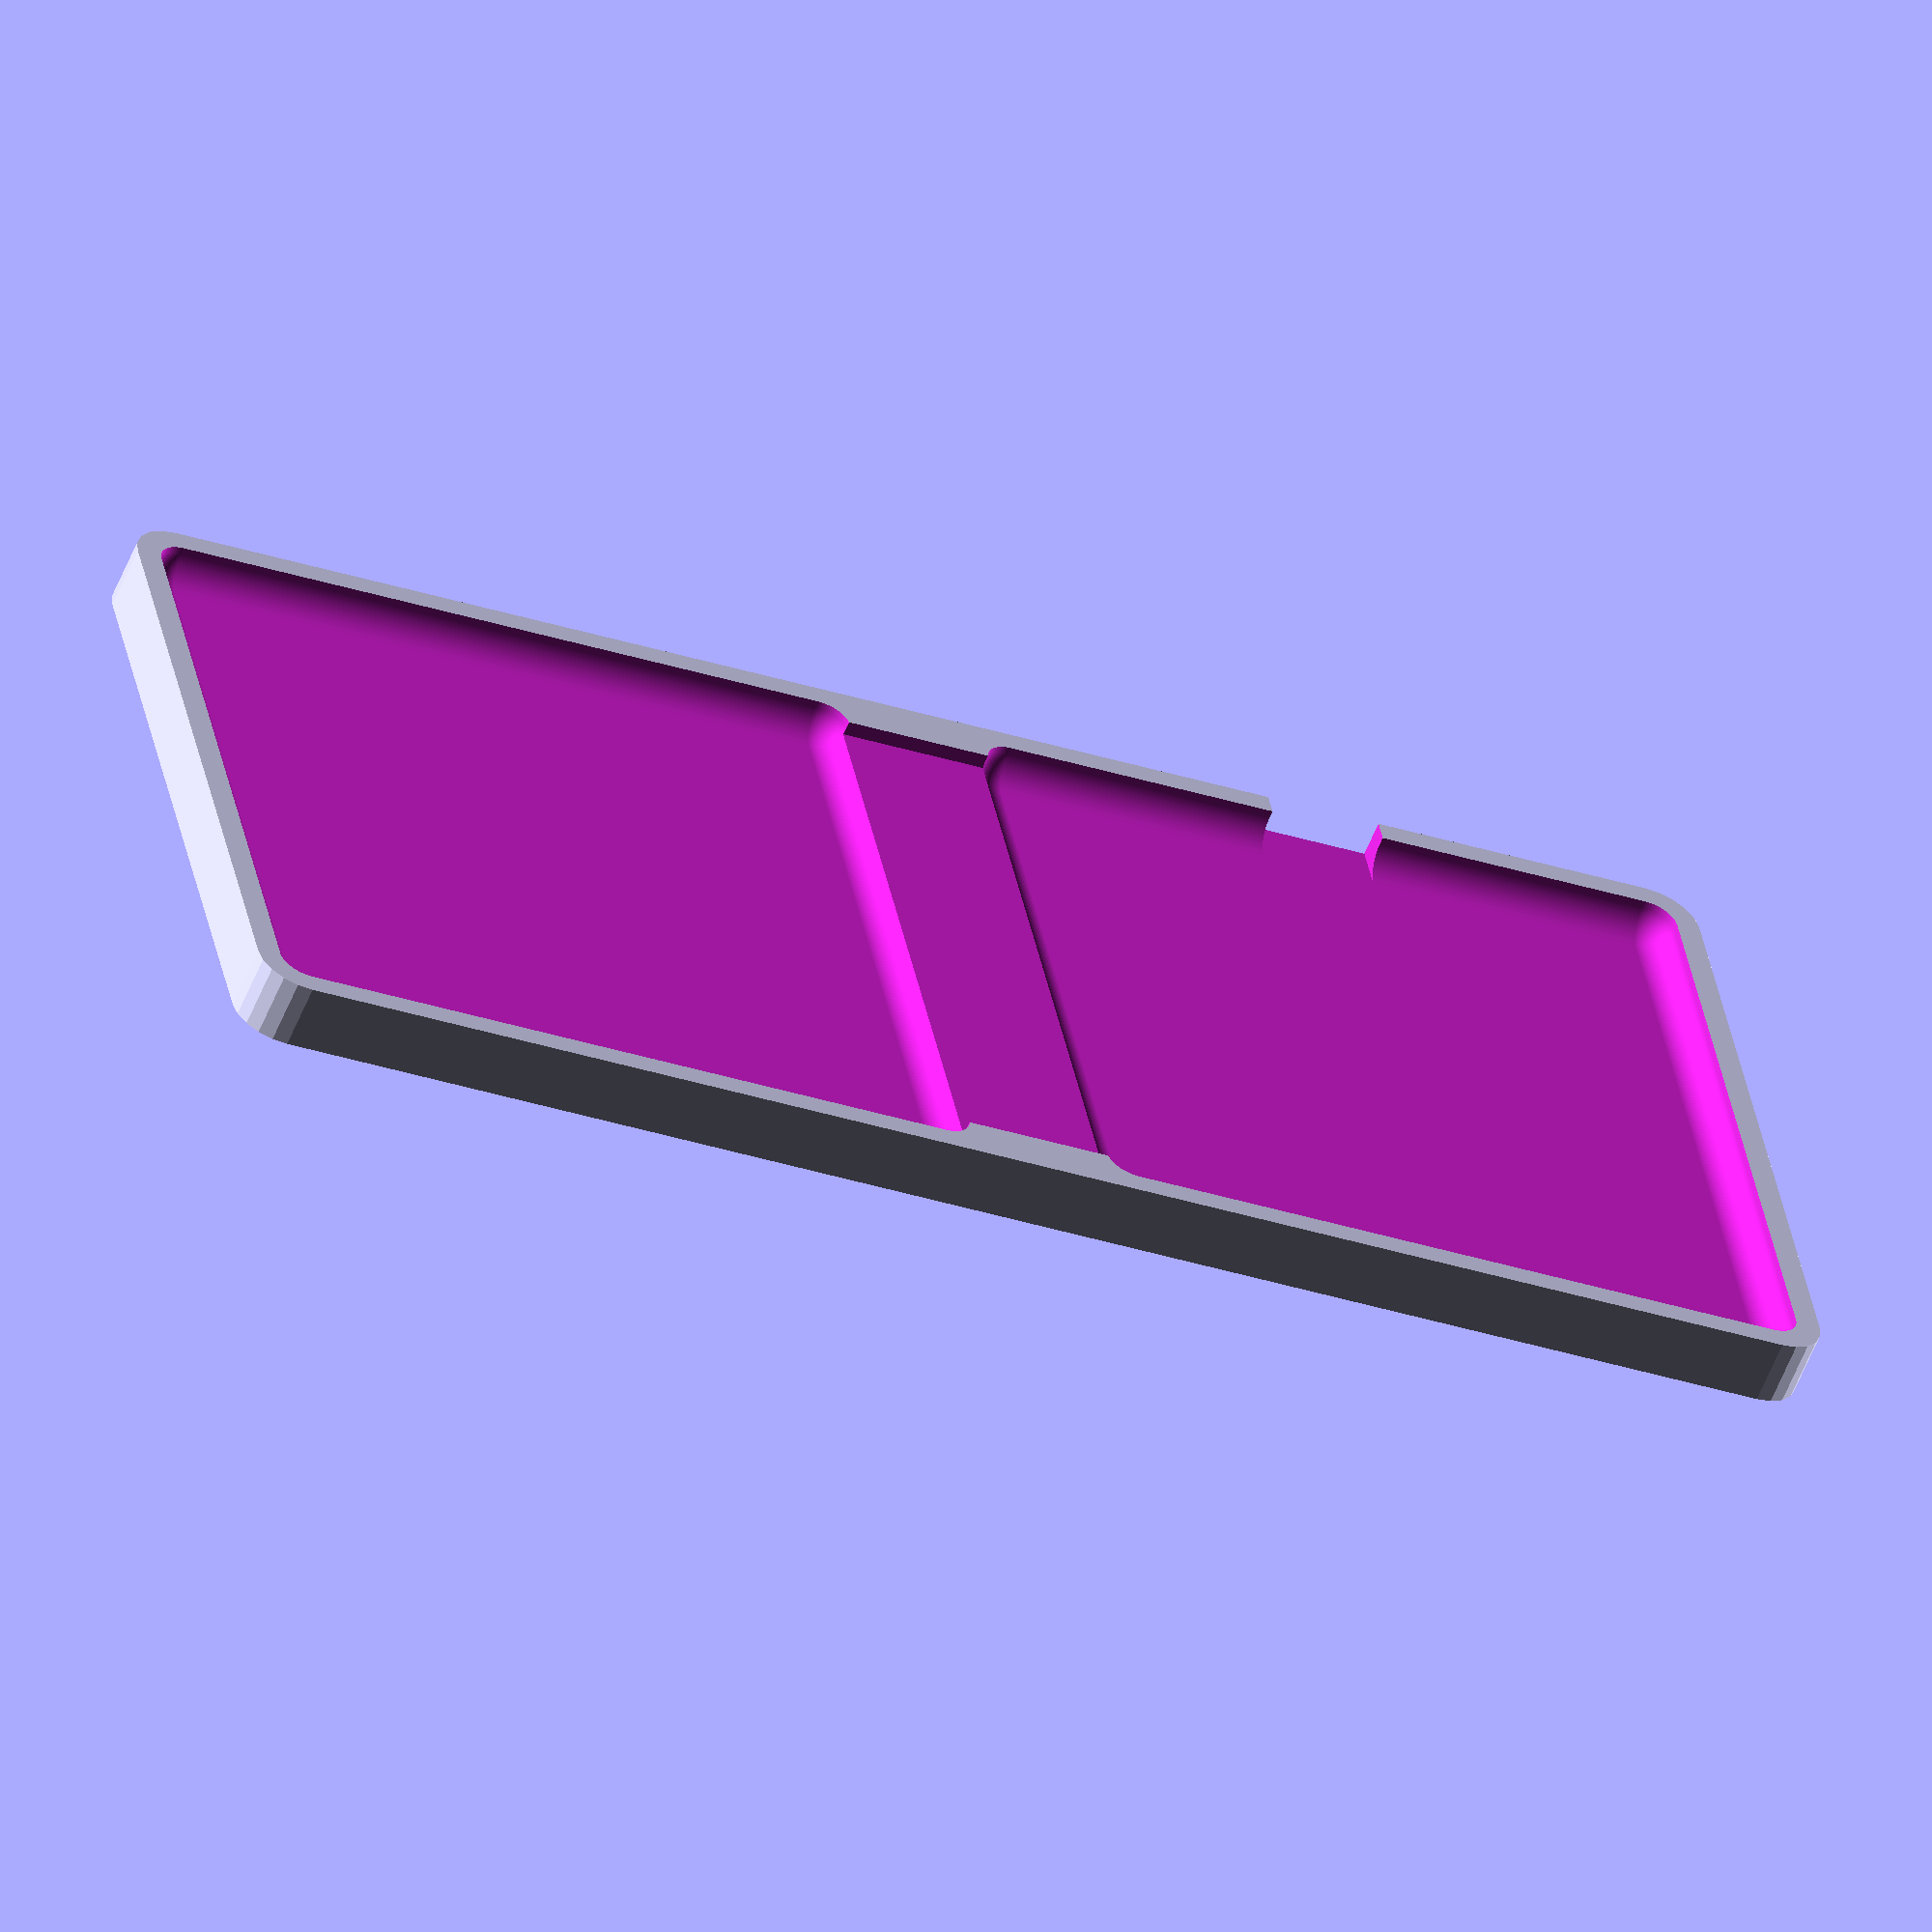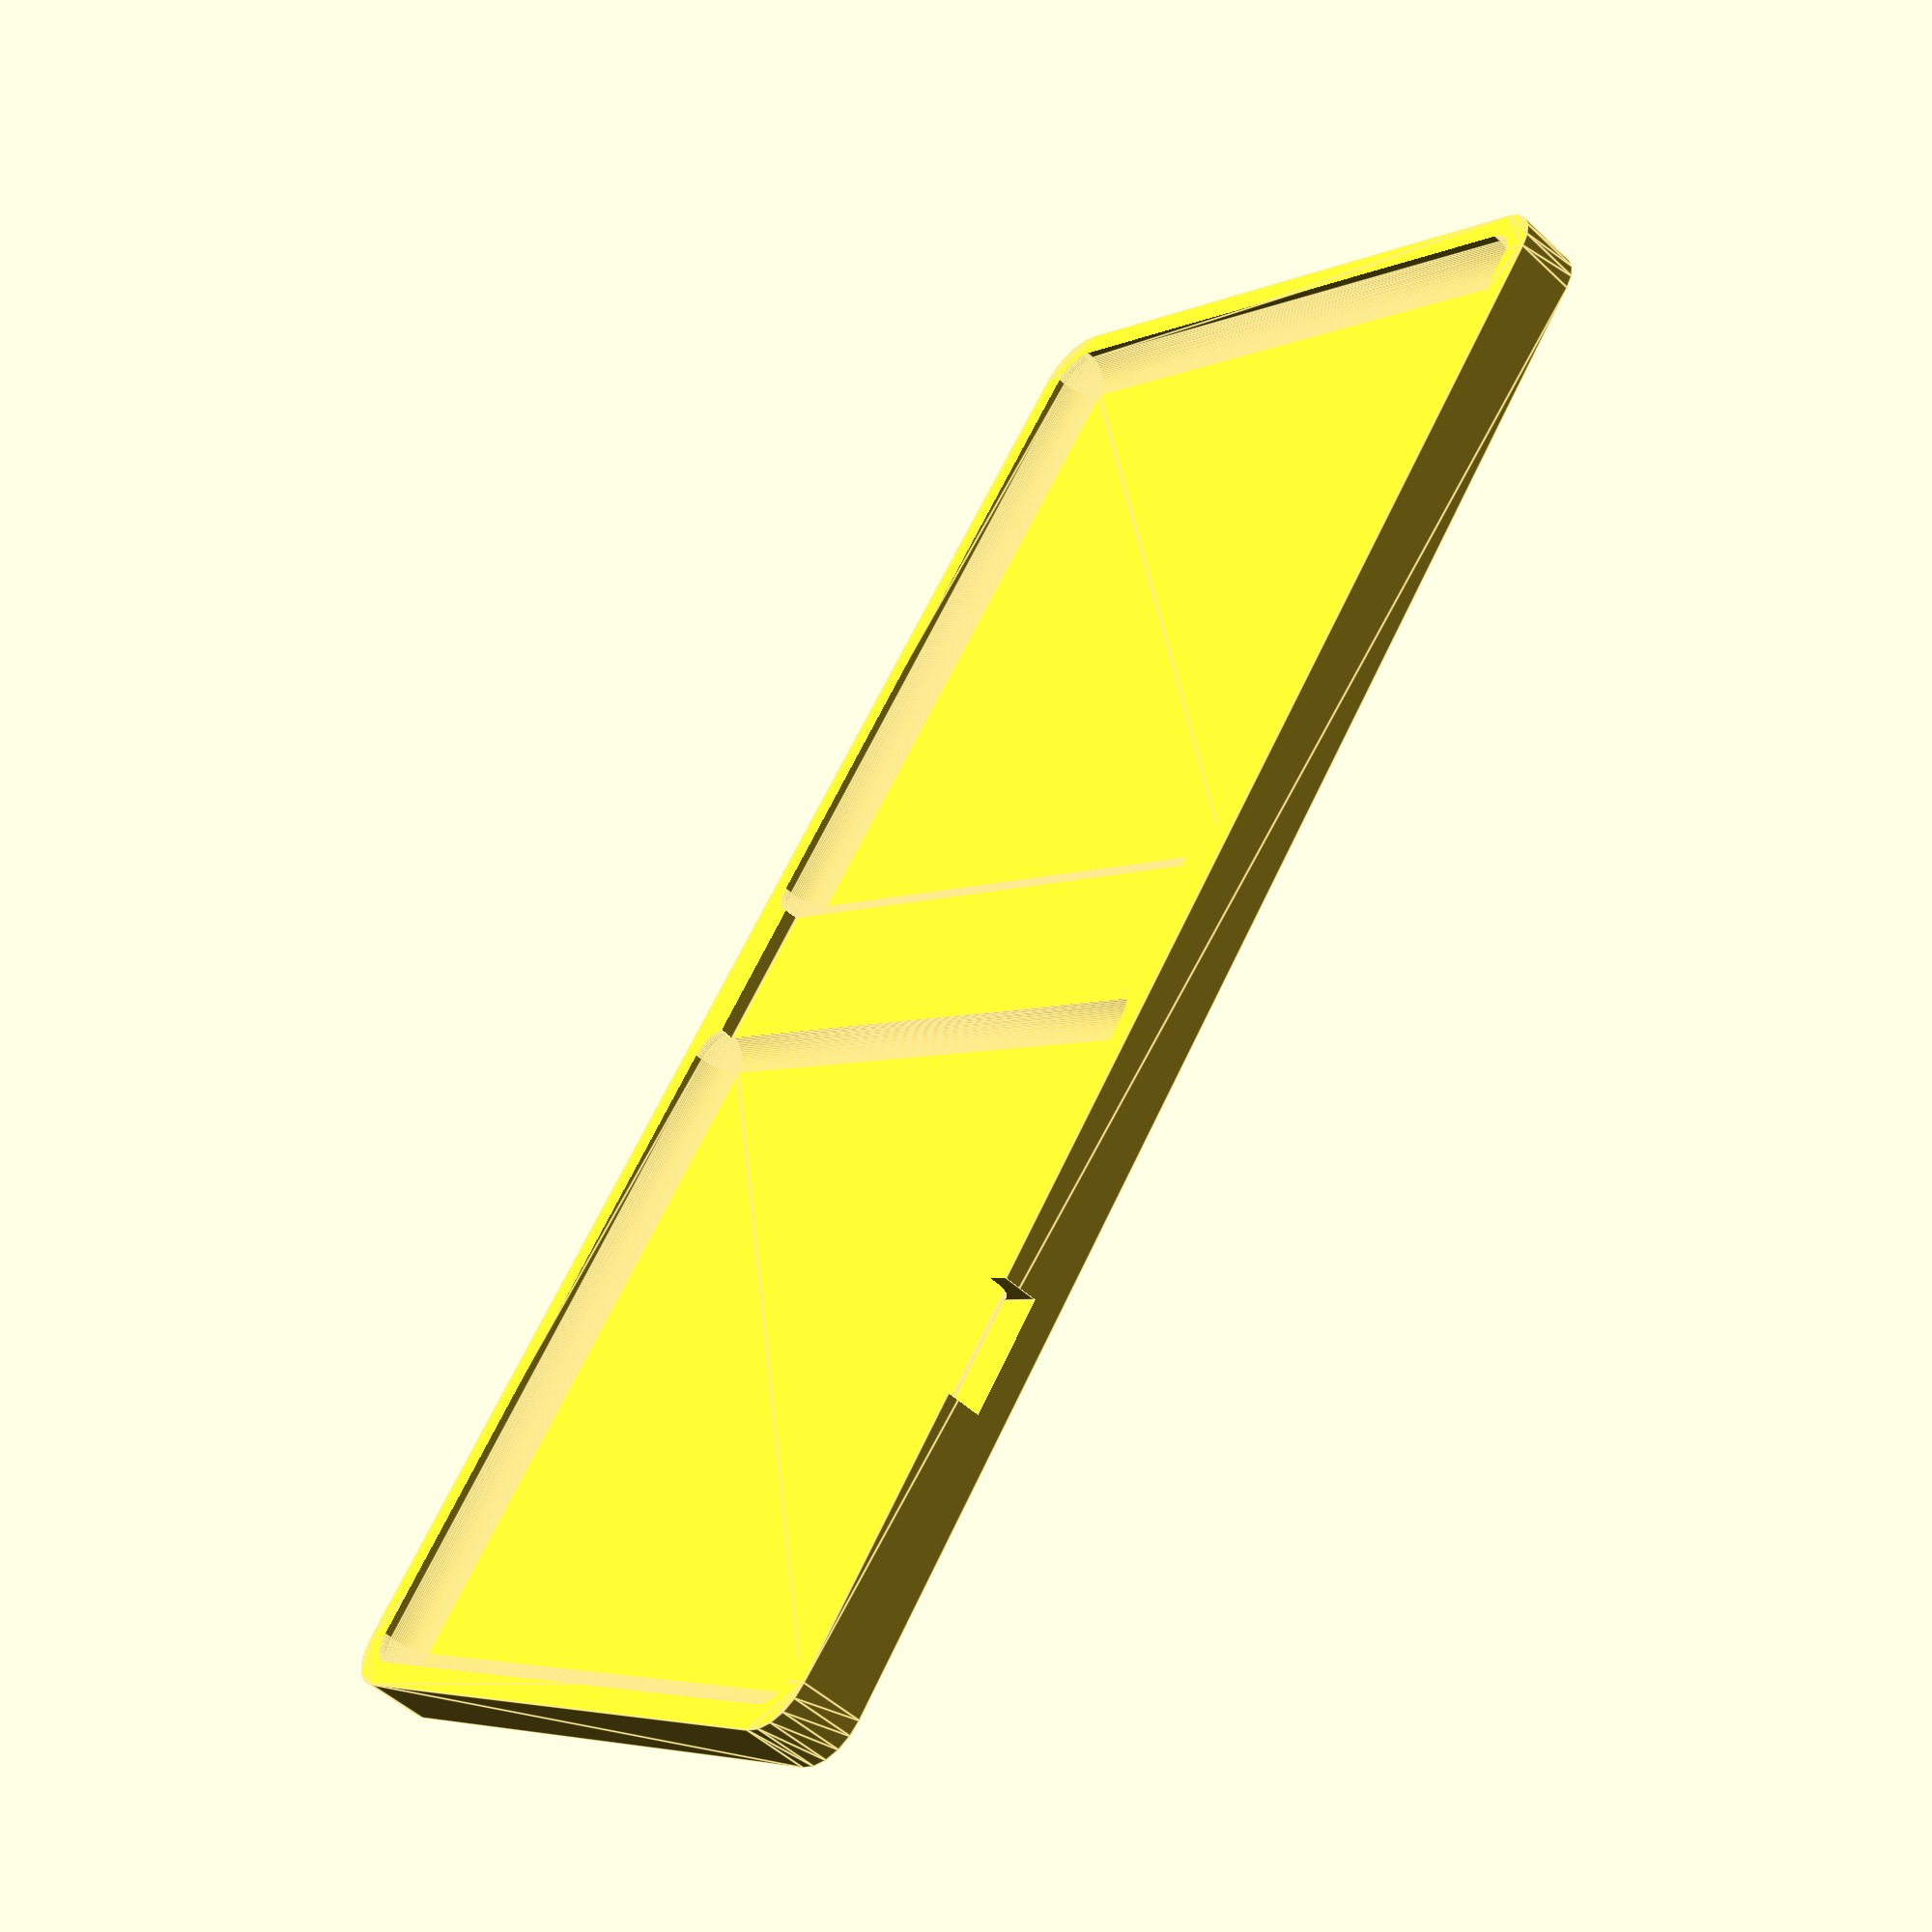
<openscad>
$fn = 100;
difference()
{
  translate(v = [0, 0, -3.375])
  {
    linear_extrude(height = 6.75, center = false, convexity = undef, twist = undef, slices = undef, scale = 1, $fn = 20)
    {
      translate(v = [-85, -40])
      {
        hull()
        {
          translate(v = [5, 5])
          {
            circle(r = 5);
          }
          translate(v = [165, 5])
          {
            circle(r = 5);
          }
          translate(v = [165, 75])
          {
            circle(r = 5);
          }
          translate(v = [5, 75])
          {
            circle(r = 5);
          }
        }
      }
    }
  }
  translate(v = [0, 0, 3.375])
  {
    union()
    {
      translate(v = [45, 0, 0])
      {
        translate(v = [-37.5, -37.5, -3.75])
        {
          hull()
          {
            translate(v = [3, 3, 3])
            {
              sphere(r = 3);
            }
            translate(v = [72, 3, 3])
            {
              sphere(r = 3);
            }
            translate(v = [72, 72, 3])
            {
              sphere(r = 3);
            }
            translate(v = [3, 72, 3])
            {
              sphere(r = 3);
            }
            translate(v = [3, 3, 4.5])
            {
              sphere(r = 3);
            }
            translate(v = [72, 3, 4.5])
            {
              sphere(r = 3);
            }
            translate(v = [72, 72, 4.5])
            {
              sphere(r = 3);
            }
            translate(v = [3, 72, 4.5])
            {
              sphere(r = 3);
            }
          }
        }
      }
      translate(v = [-45, 0, 0])
      {
        translate(v = [-37.5, -37.5, -3.75])
        {
          hull()
          {
            translate(v = [3, 3, 3])
            {
              sphere(r = 3);
            }
            translate(v = [72, 3, 3])
            {
              sphere(r = 3);
            }
            translate(v = [72, 72, 3])
            {
              sphere(r = 3);
            }
            translate(v = [3, 72, 3])
            {
              sphere(r = 3);
            }
            translate(v = [3, 3, 4.5])
            {
              sphere(r = 3);
            }
            translate(v = [72, 3, 4.5])
            {
              sphere(r = 3);
            }
            translate(v = [72, 72, 4.5])
            {
              sphere(r = 3);
            }
            translate(v = [3, 72, 4.5])
            {
              sphere(r = 3);
            }
          }
        }
      }
      cube(size = [17, 70, 3], center = true);
      translate(v = [0, 37.5, 0])
      {
        translate(v = [45, 0, 0])
        {
          cube(size = [12, 5.03, 7.5], center = true);
        }
      }
    }
  }
}

</openscad>
<views>
elev=58.9 azim=349.4 roll=338.0 proj=o view=wireframe
elev=231.6 azim=307.1 roll=135.3 proj=p view=edges
</views>
